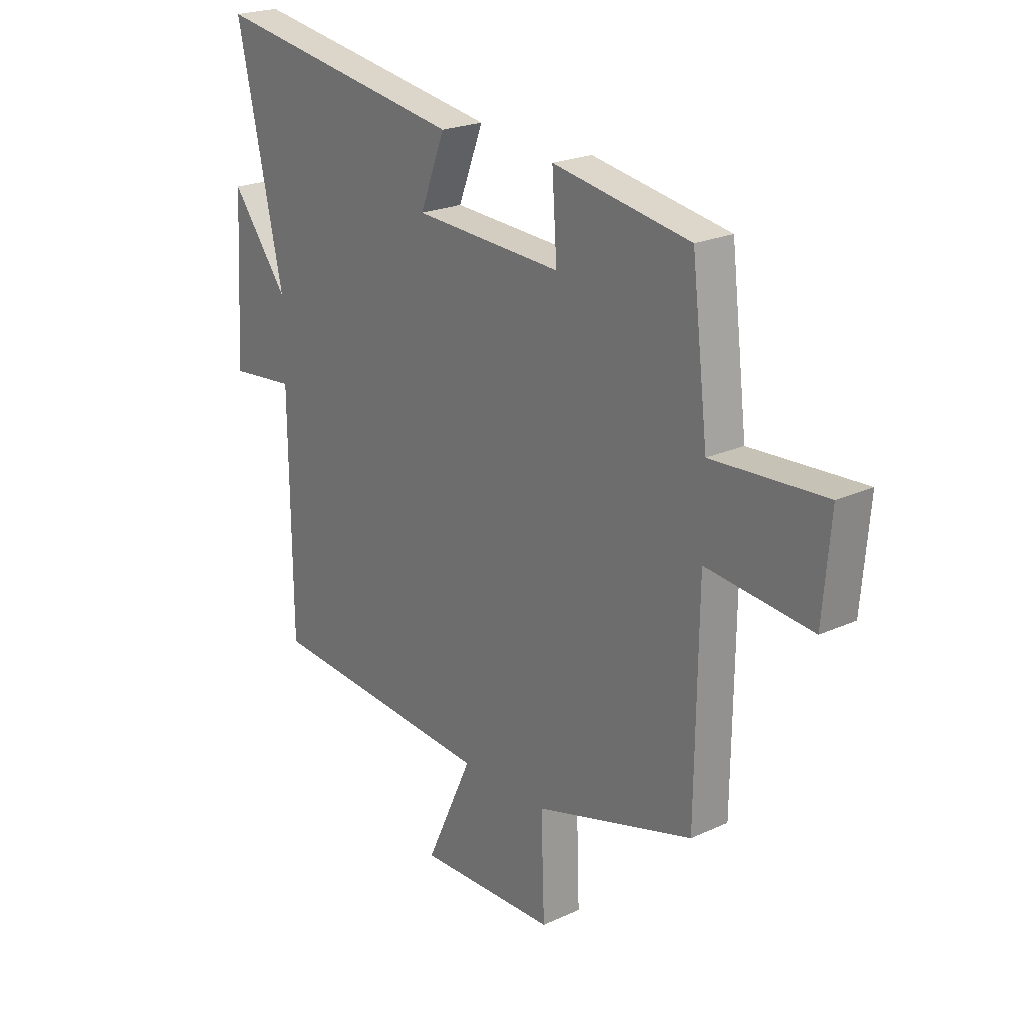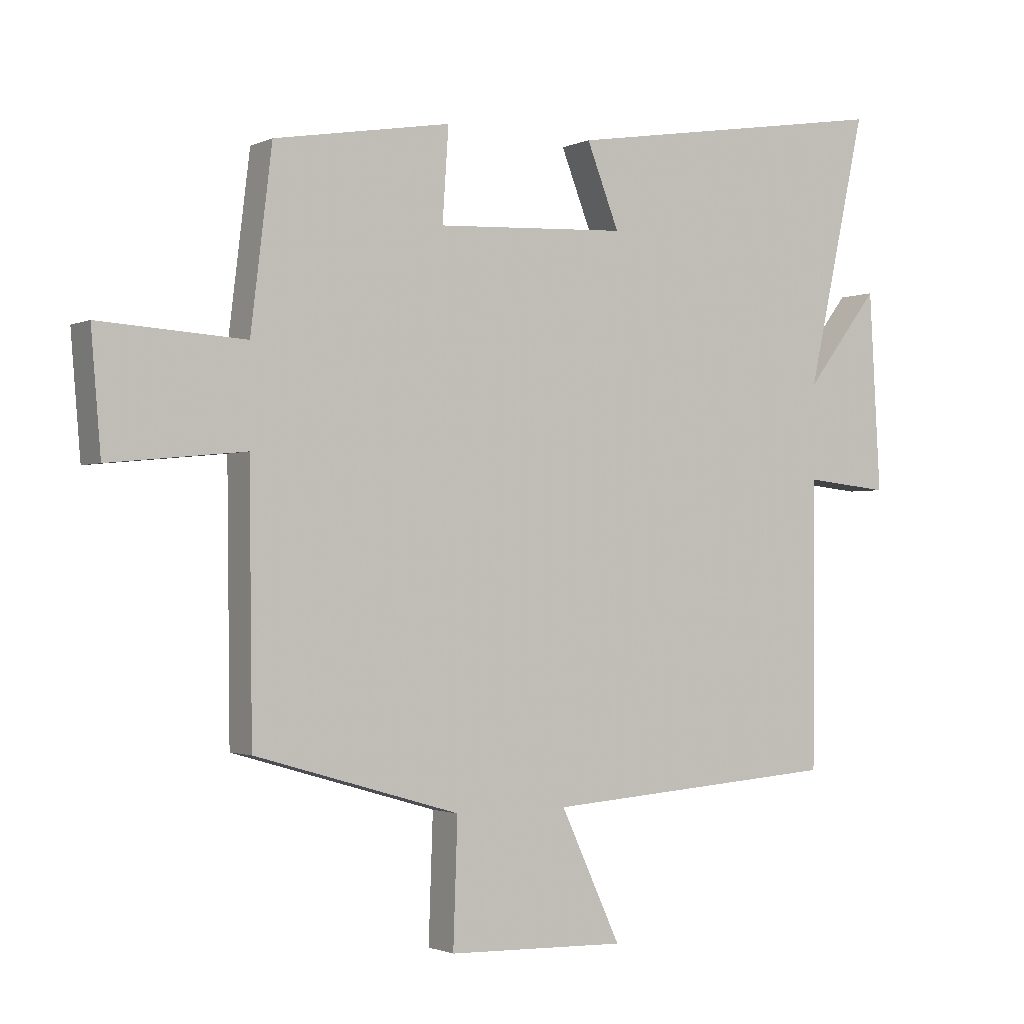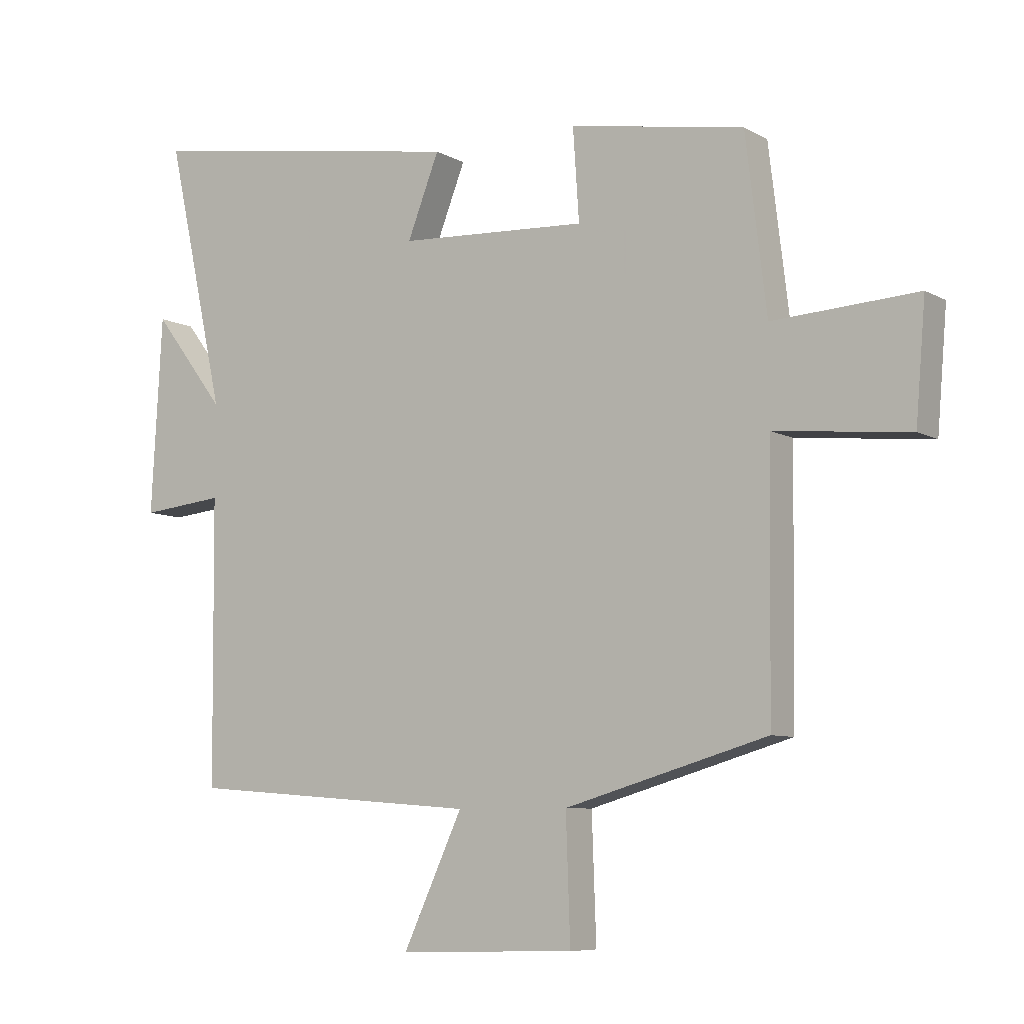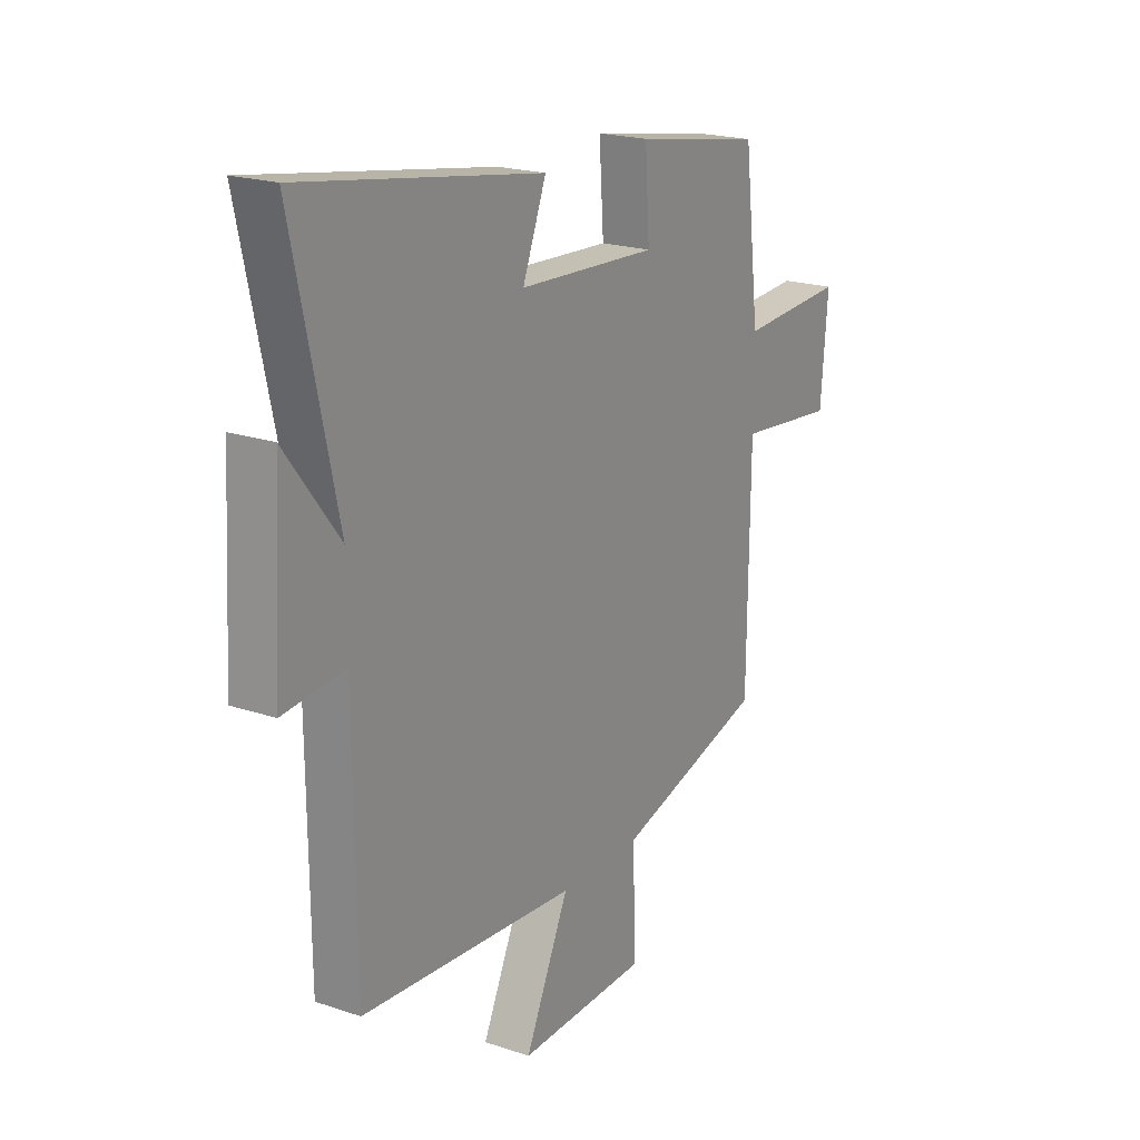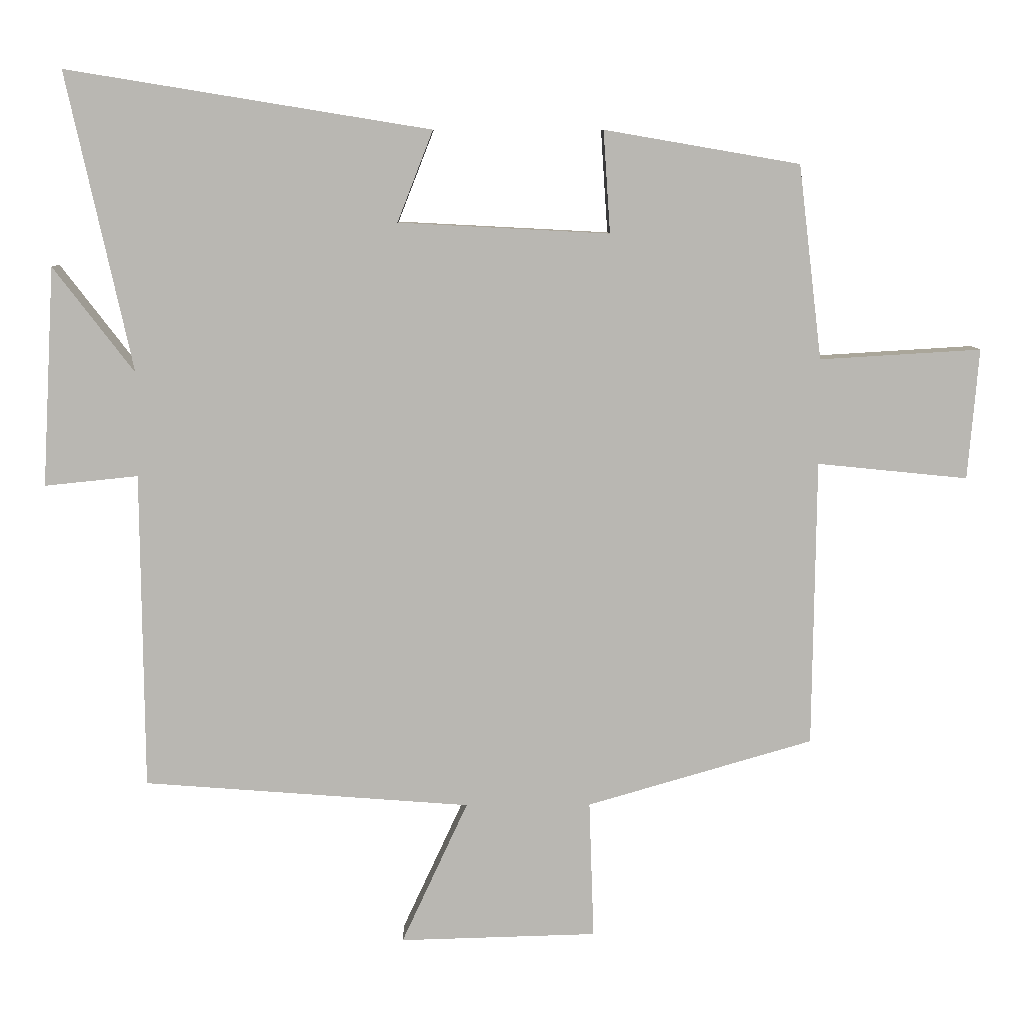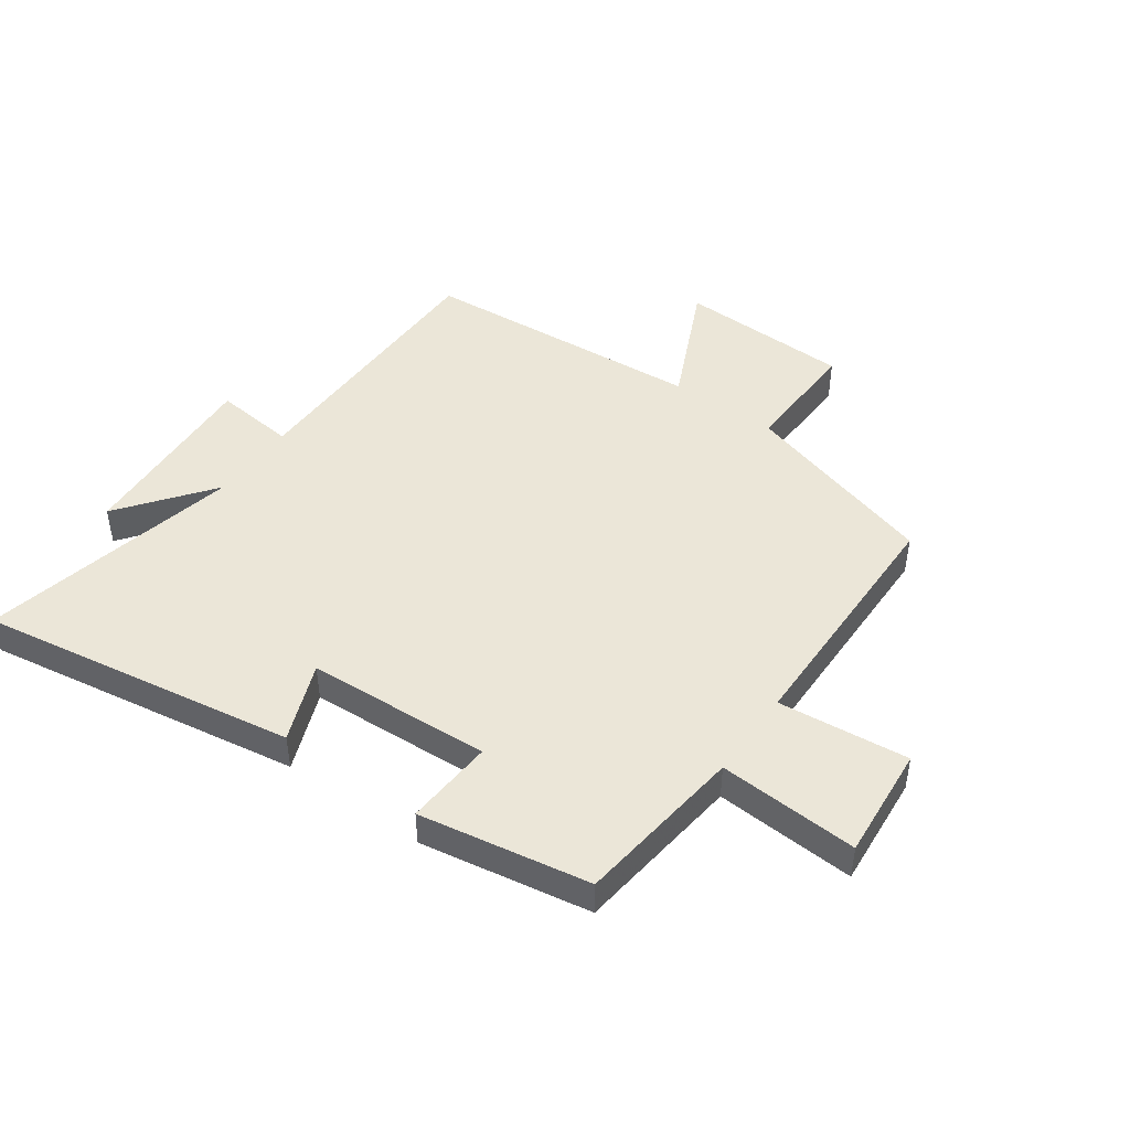
<metadata>
{"format":"obj","ext":"obj","renderer":"f3d","projection":"perspective","resolution":1024,"background":"white","views":[{"elev":22.2,"azim":51.4,"up":"+Z"},{"elev":-1.7,"azim":147.6,"up":"+Z"},{"elev":-7.6,"azim":33.7,"up":"+Z"},{"elev":20.3,"azim":-58.5,"up":"+Z"},{"elev":8.1,"azim":-1.0,"up":"+Z"},{"elev":46.4,"azim":35.4,"up":"+Y"}]}
</metadata>
<code>
v -0.596 0.07 0.586
v -0.065 0.07 0.5
v -0.117 0.07 0.367
v 0.191 0.07 0.351
v 0.181 0.07 0.5
v 0.466 0.07 0.451
v 0.5 0.07 0.168
v 0.735 0.07 0.182
v 0.719 0.07 -0.008
v 0.5 0.07 0.014
v 0.495 0.07 -0.404
v 0.165 0.07 -0.5
v 0.172 0.07 -0.701
v -0.116 0.07 -0.709
v -0.019 0.07 -0.5
v -0.496 0.07 -0.464
v -0.5 0.07 -0.002
v -0.636 0.07 -0.016
v -0.618 0.07 0.304
v -0.5 0.07 0.15
v -0.596 0 0.586
v -0.065 0 0.5
v -0.117 0 0.367
v 0.191 0 0.351
v 0.181 0 0.5
v 0.466 0 0.451
v 0.5 0 0.168
v 0.735 0 0.182
v 0.719 0 -0.008
v 0.5 0 0.014
v 0.495 0 -0.404
v 0.165 0 -0.5
v 0.172 0 -0.701
v -0.116 0 -0.709
v -0.019 0 -0.5
v -0.496 0 -0.464
v -0.5 0 -0.002
v -0.636 0 -0.016
v -0.618 0 0.304
v -0.5 0 0.15
f 17 18 19 20
f 15 16 17 20
f 15 20 1
f 12 13 14 15
f 12 15 1
f 11 12 1
f 10 11 1
f 7 8 9 10
f 6 7 10
f 5 6 10
f 4 5 10
f 3 4 10
f 3 10 1
f 1 2 3
f 40 39 38 37
f 40 37 36 35
f 21 40 35
f 35 34 33 32
f 21 35 32
f 21 32 31
f 21 31 30
f 30 29 28 27
f 30 27 26
f 30 26 25
f 30 25 24
f 30 24 23
f 21 30 23
f 23 22 21
f 1 21 22 2
f 2 22 23 3
f 3 23 24 4
f 4 24 25 5
f 5 25 26 6
f 6 26 27 7
f 7 27 28 8
f 8 28 29 9
f 9 29 30 10
f 10 30 31 11
f 11 31 32 12
f 12 32 33 13
f 13 33 34 14
f 14 34 35 15
f 15 35 36 16
f 16 36 37 17
f 17 37 38 18
f 18 38 39 19
f 19 39 40 20
f 20 40 21 1

</code>
